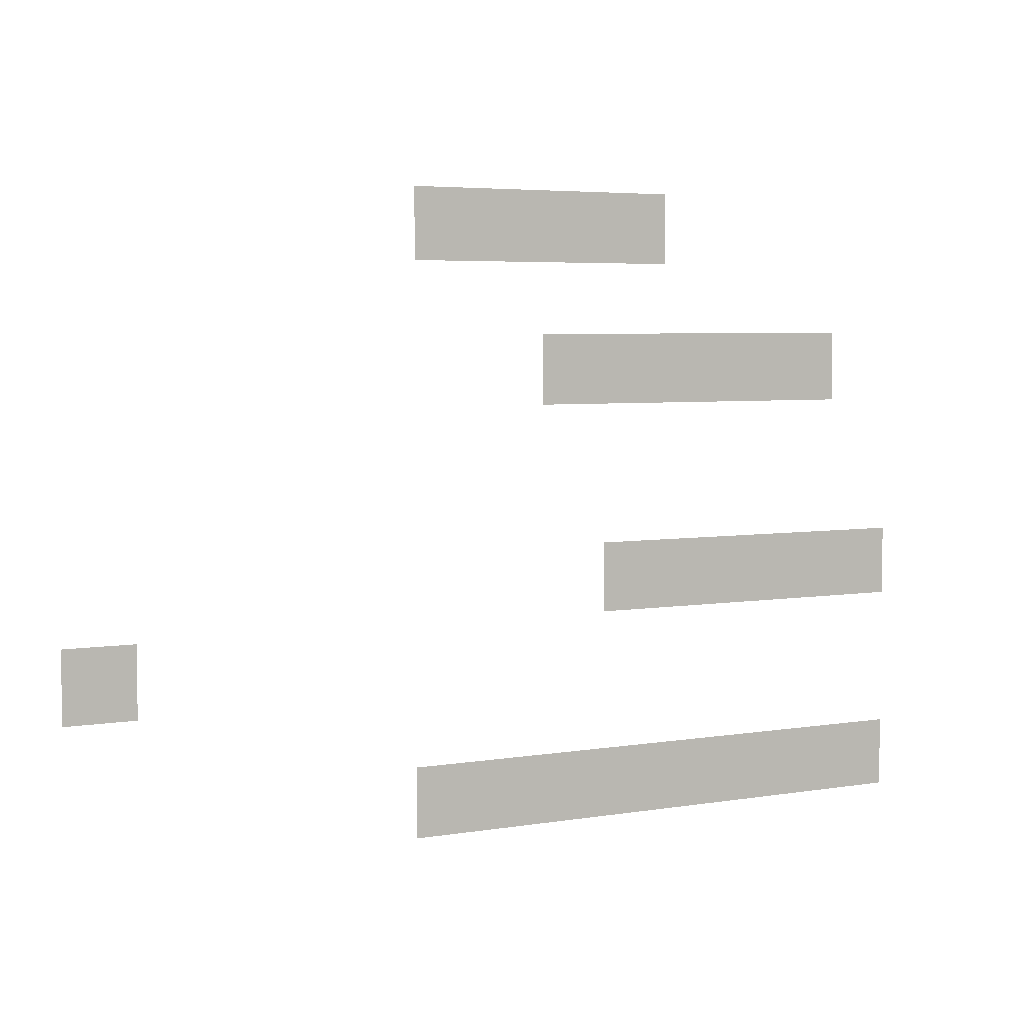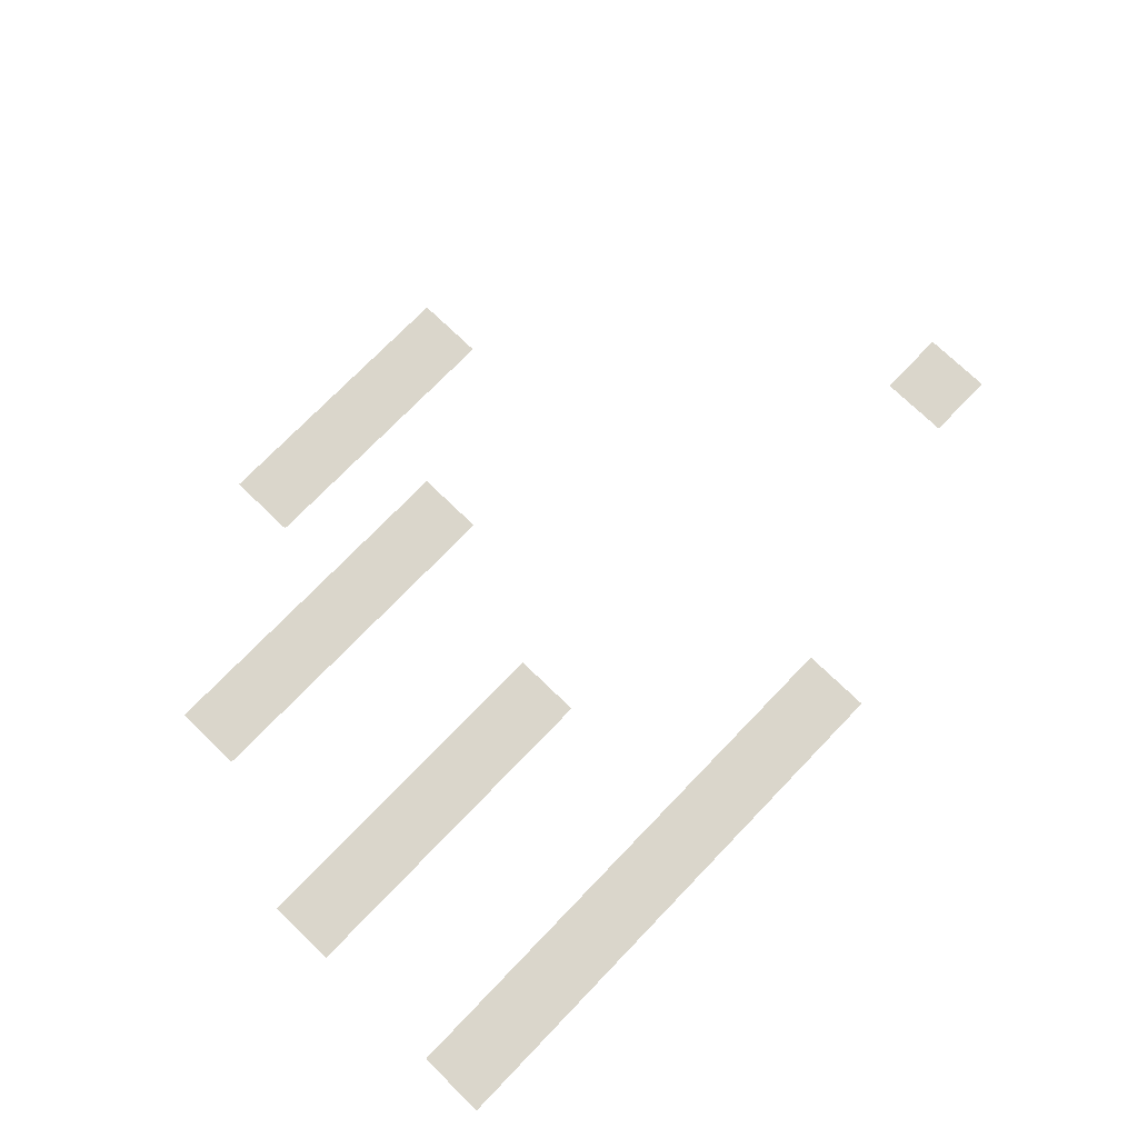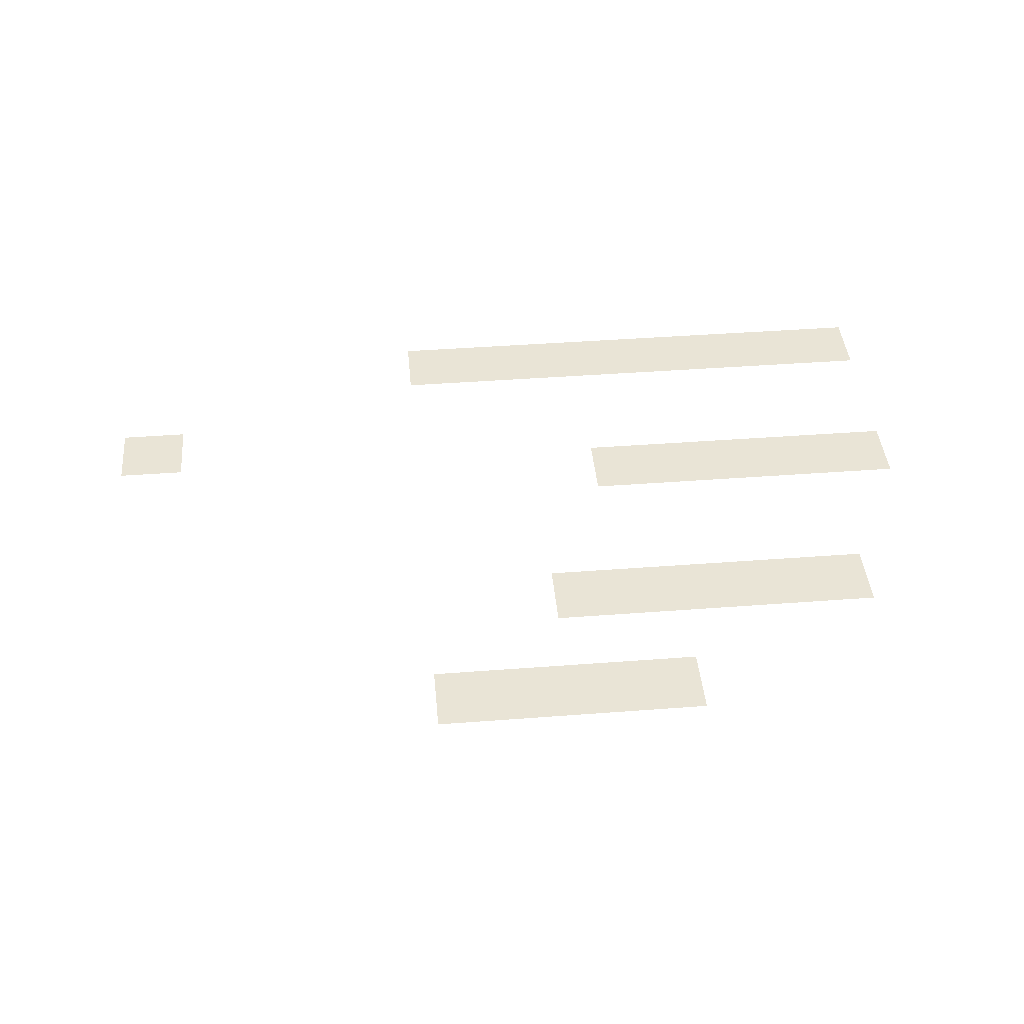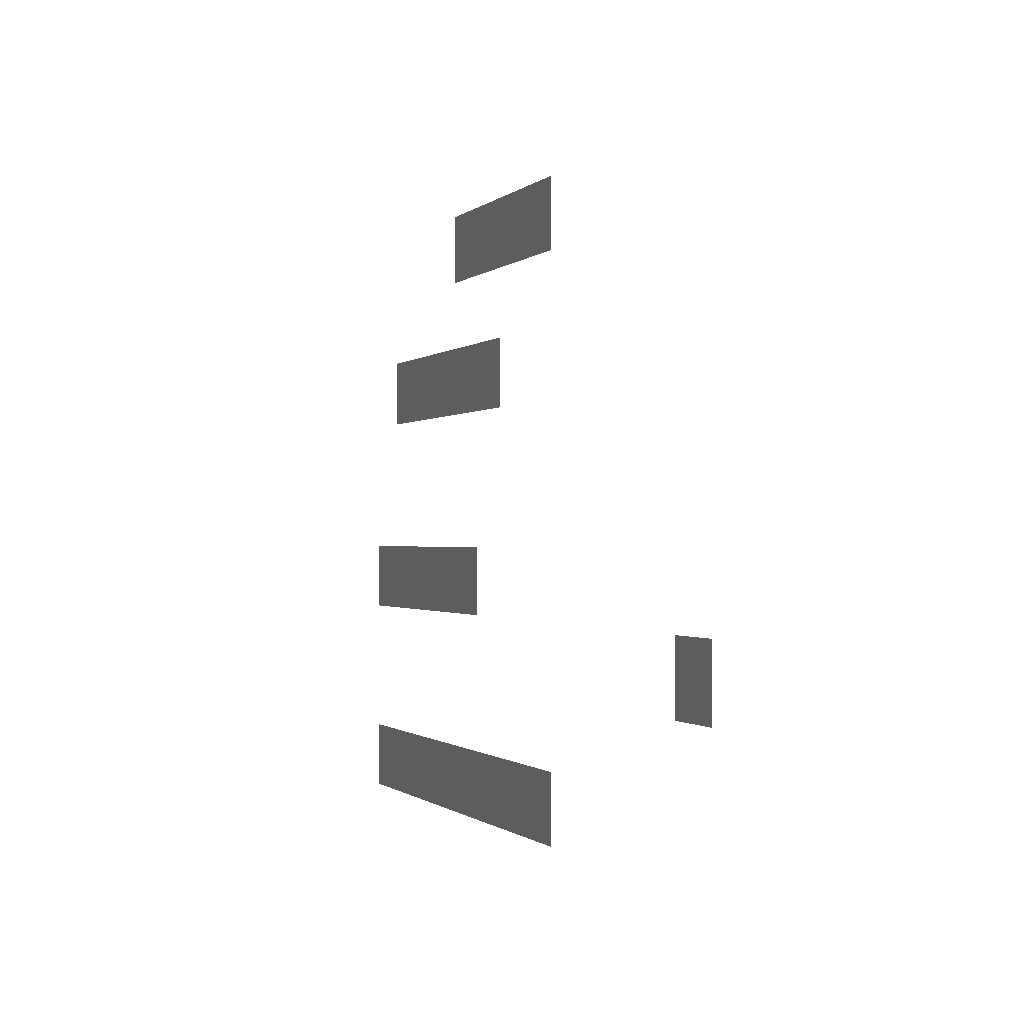
<metadata>
{"format":"obj","ext":"obj","renderer":"f3d","projection":"perspective","resolution":1024,"background":"white","views":[{"elev":4.8,"azim":152.0,"up":"+Y"},{"elev":74.1,"azim":-46.0,"up":"+Z"},{"elev":42.6,"azim":174.8,"up":"+Z"},{"elev":-0.7,"azim":69.8,"up":"+Y"}]}
</metadata>
<code>
v -2048 -768 0
v -2304 -768 0
v -2304 -512 0
v -2048 -512 0
v -2304 -768 0
v -2560 -768 0
v -2560 -512 0
v -2304 -512 0
v -2560 -768 0
v -2816 -768 0
v -2816 -512 0
v -2560 -512 0
v -2816 -768 0
v -3072 -768 0
v -3072 -512 0
v -2816 -512 0
v -2560 -1280 0
v -2816 -1280 0
v -2816 -1024 0
v -2560 -1024 0
v -2816 -1280 0
v -3072 -1280 0
v -3072 -1024 0
v -2816 -1024 0
v -3072 -1280 0
v -3328 -1280 0
v -3328 -1024 0
v -3072 -1024 0
v -3328 -1280 0
v -3584 -1280 0
v -3584 -1024 0
v -3328 -1024 0
v -3584 -1280 0
v -3840 -1280 0
v -3840 -1024 0
v -3584 -1024 0
v -2816 -2048 0
v -3072 -2048 0
v -3072 -1792 0
v -2816 -1792 0
v -3072 -2048 0
v -3328 -2048 0
v -3328 -1792 0
v -3072 -1792 0
v -3328 -2048 0
v -3584 -2048 0
v -3584 -1792 0
v -3328 -1792 0
v -3584 -2048 0
v -3840 -2048 0
v -3840 -1792 0
v -3584 -1792 0
v -3840 -2048 0
v -4096 -2048 0
v -4096 -1792 0
v -3840 -1792 0
v -768 -2304 0
v -1024 -2304 0
v -1024 -2048 0
v -768 -2048 0
v -2048 -2816 0
v -2304 -2816 0
v -2304 -2560 0
v -2048 -2560 0
v -2304 -2816 0
v -2560 -2816 0
v -2560 -2560 0
v -2304 -2560 0
v -2560 -2816 0
v -2816 -2816 0
v -2816 -2560 0
v -2560 -2560 0
v -2816 -2816 0
v -3072 -2816 0
v -3072 -2560 0
v -2816 -2560 0
v -3072 -2816 0
v -3328 -2816 0
v -3328 -2560 0
v -3072 -2560 0
v -3328 -2816 0
v -3584 -2816 0
v -3584 -2560 0
v -3328 -2560 0
v -3584 -2816 0
v -3840 -2816 0
v -3840 -2560 0
v -3584 -2560 0
v -3840 -2816 0
v -4096 -2816 0
v -4096 -2560 0
v -3840 -2560 0
g LevelSelectMap_mesh_0044
f 1 2 3 4
f 5 6 7 8
f 9 10 11 12
f 13 14 15 16
f 17 18 19 20
f 21 22 23 24
f 25 26 27 28
f 29 30 31 32
f 33 34 35 36
f 37 38 39 40
f 41 42 43 44
f 45 46 47 48
f 49 50 51 52
f 53 54 55 56
f 57 58 59 60
f 61 62 63 64
f 65 66 67 68
f 69 70 71 72
f 73 74 75 76
f 77 78 79 80
f 81 82 83 84
f 85 86 87 88
f 89 90 91 92

</code>
